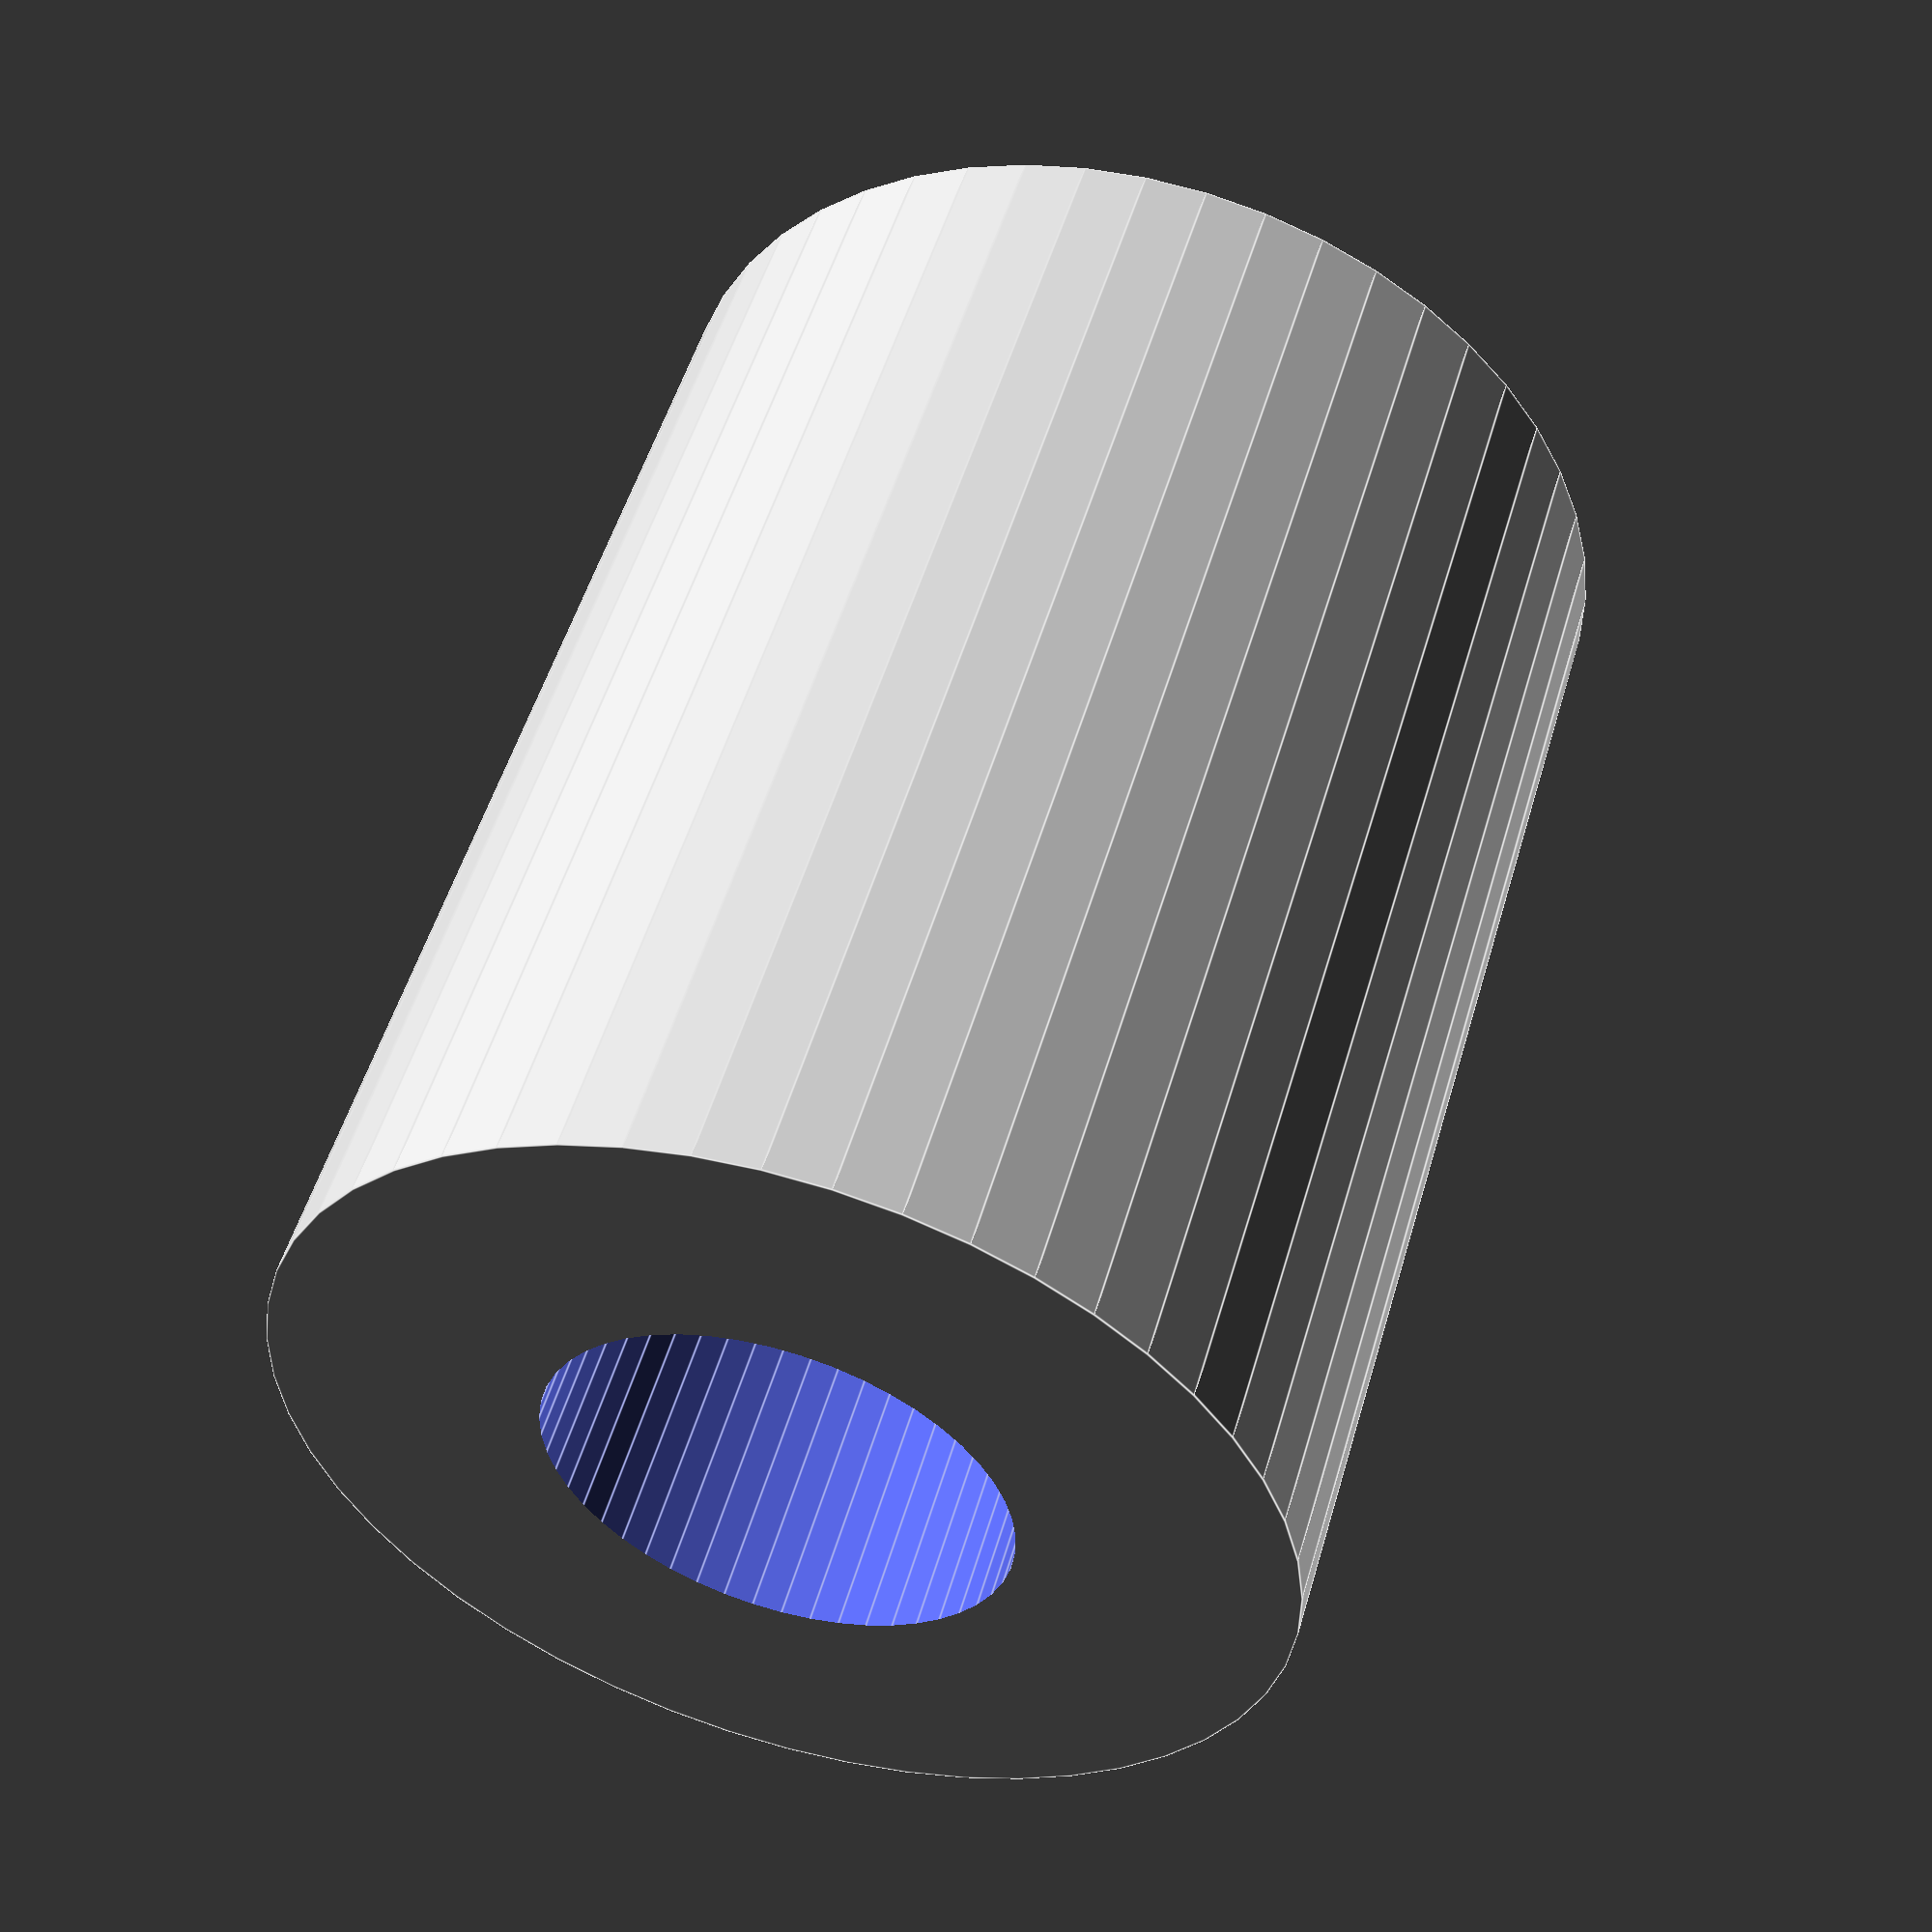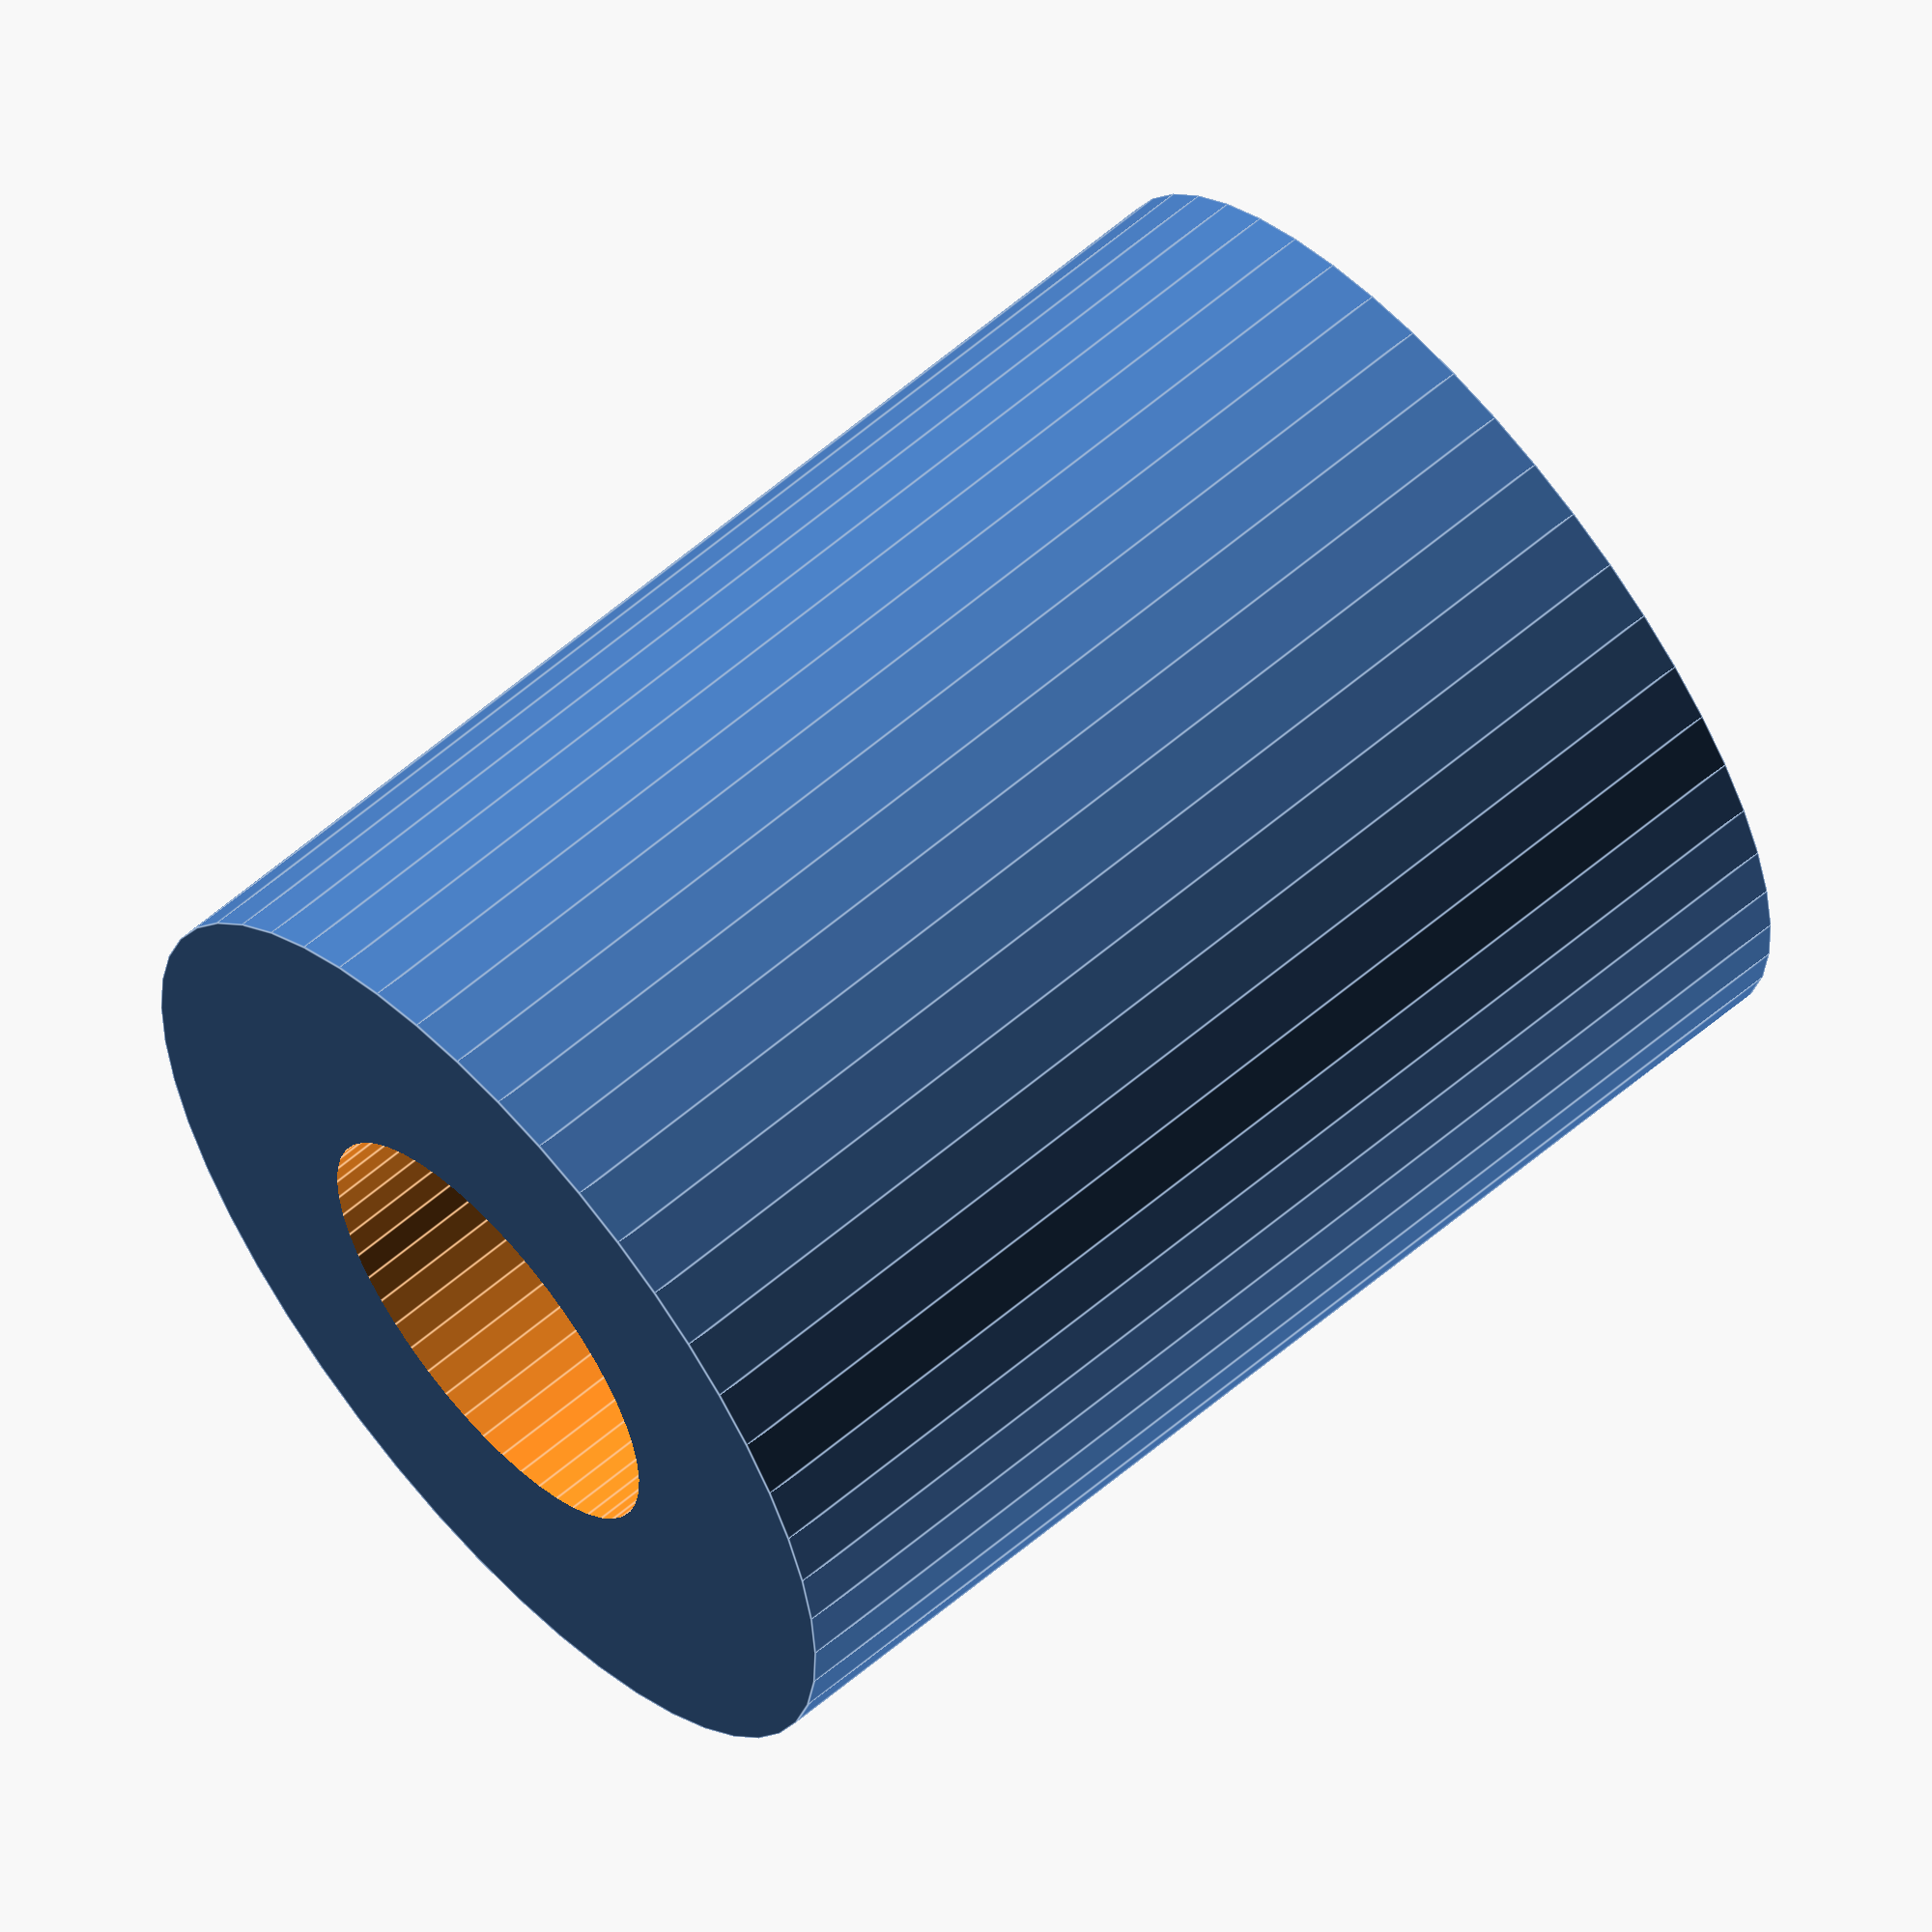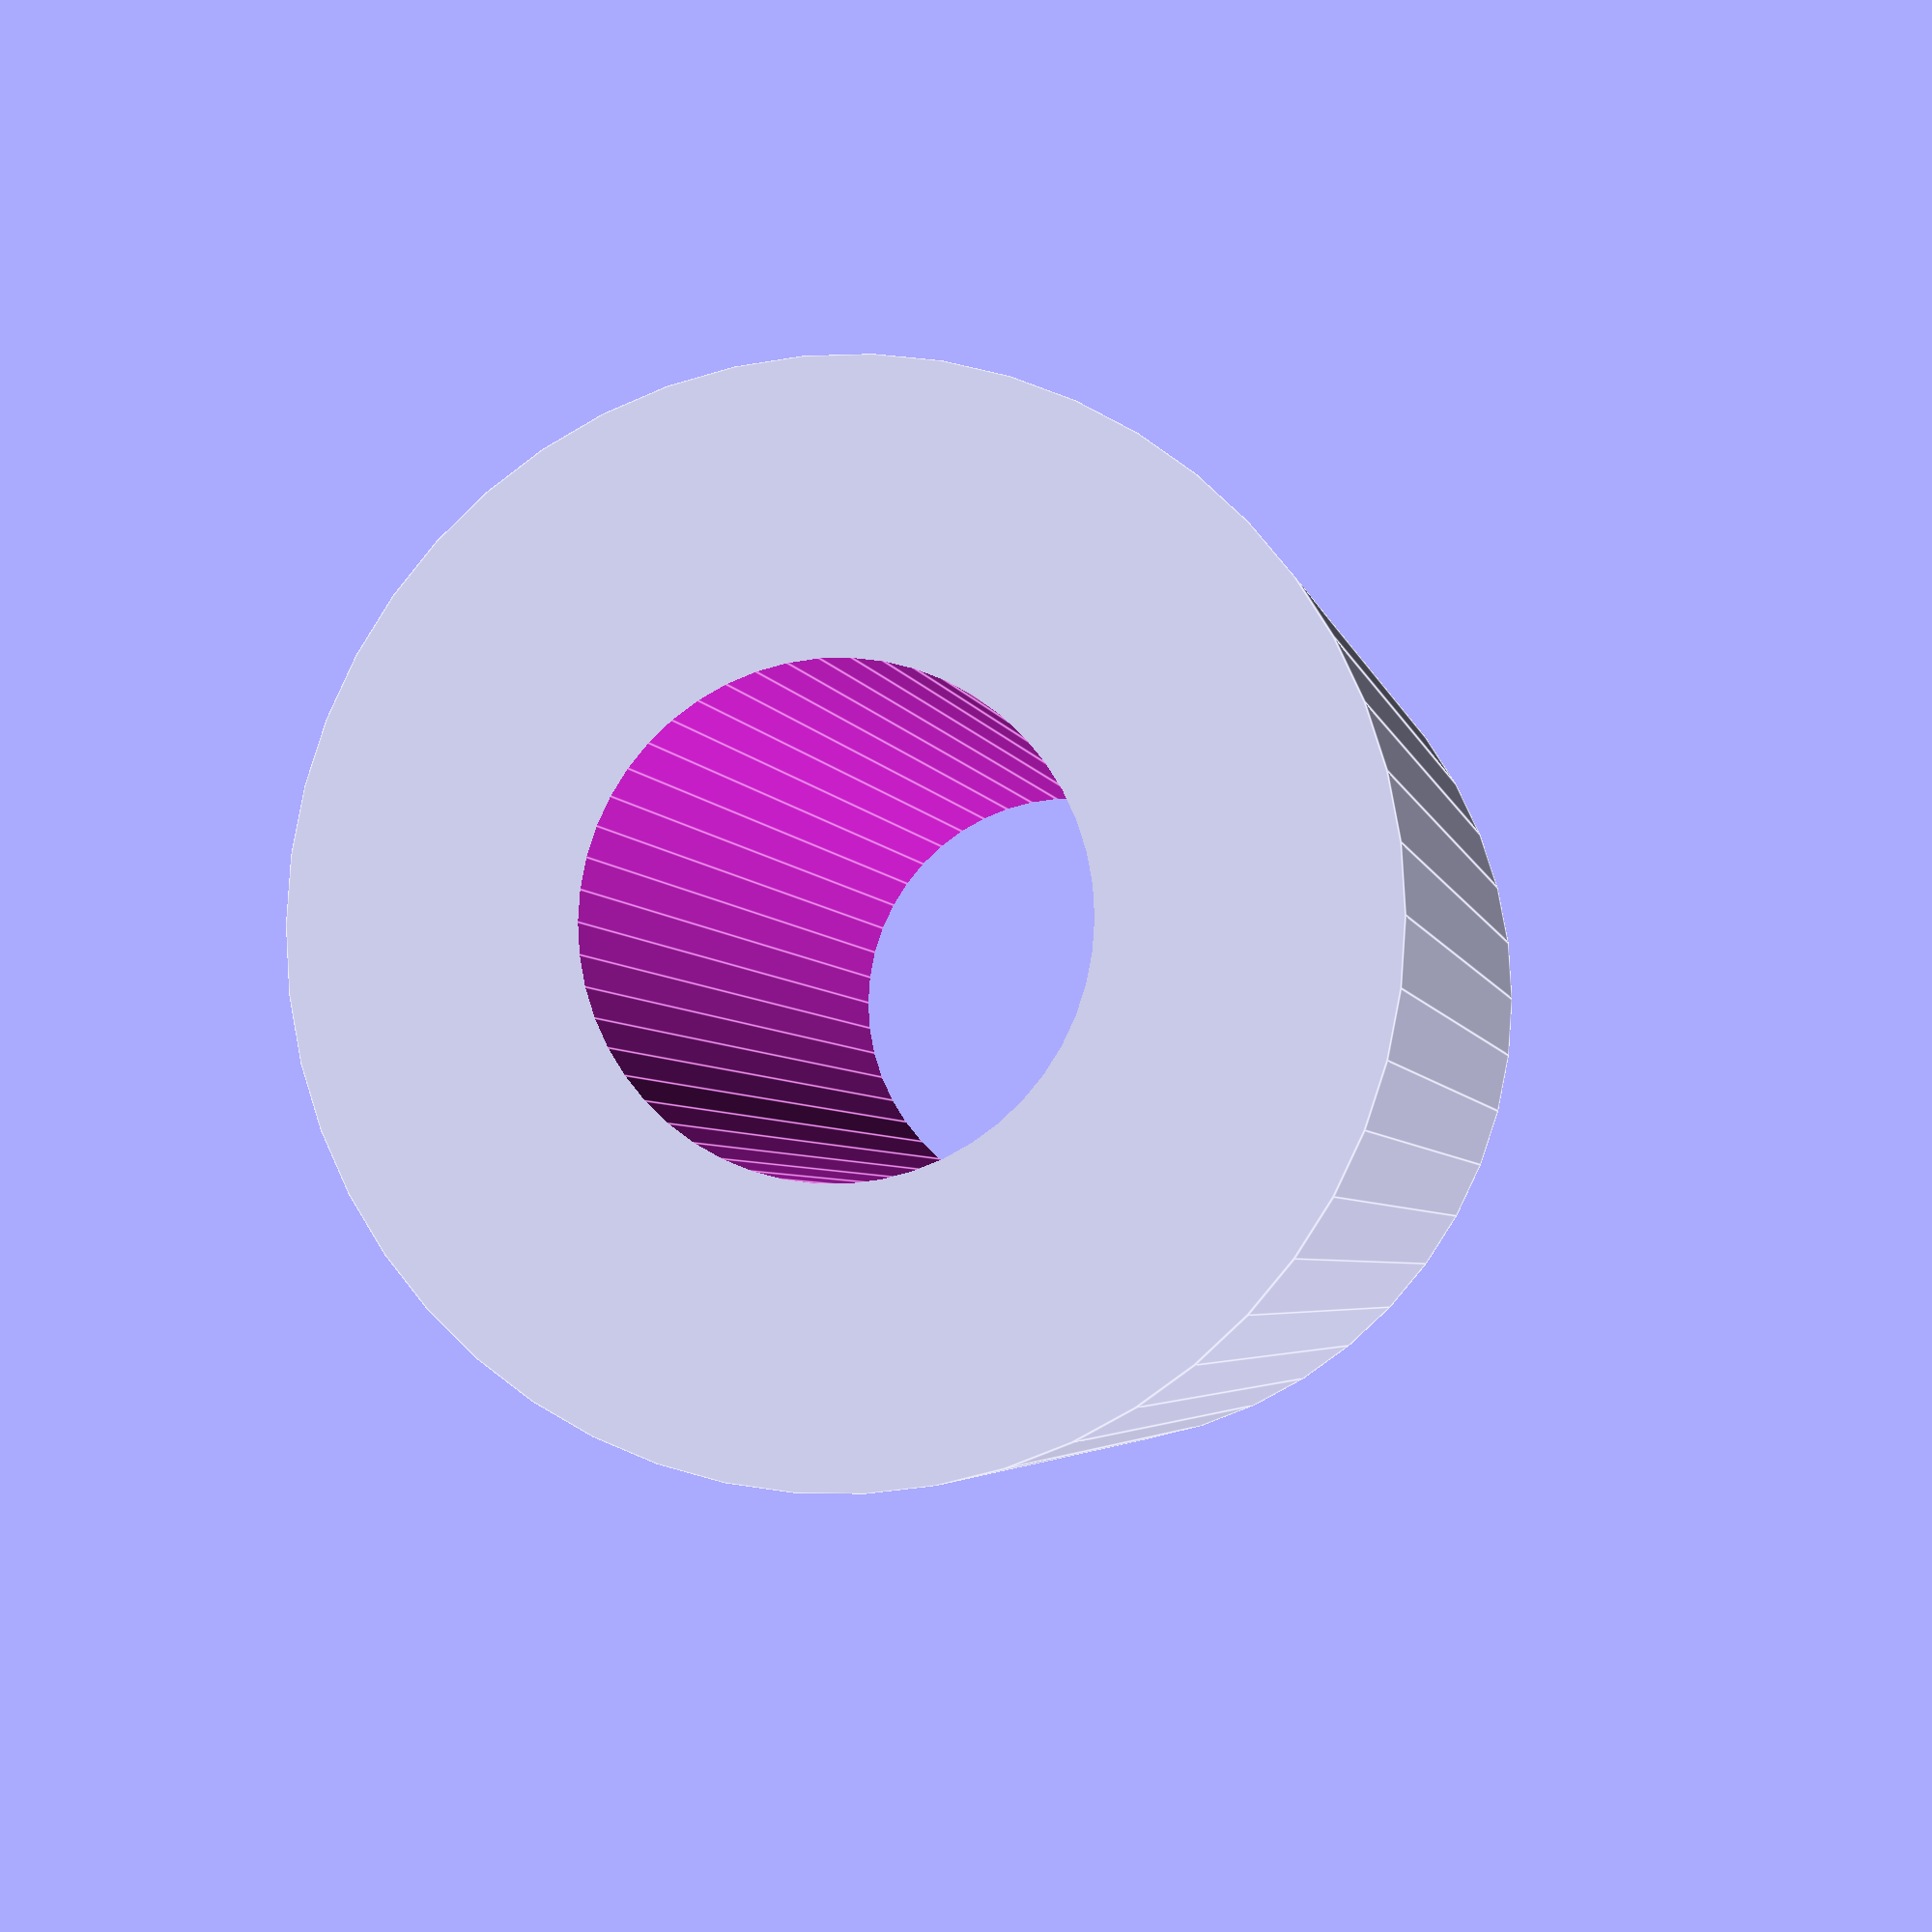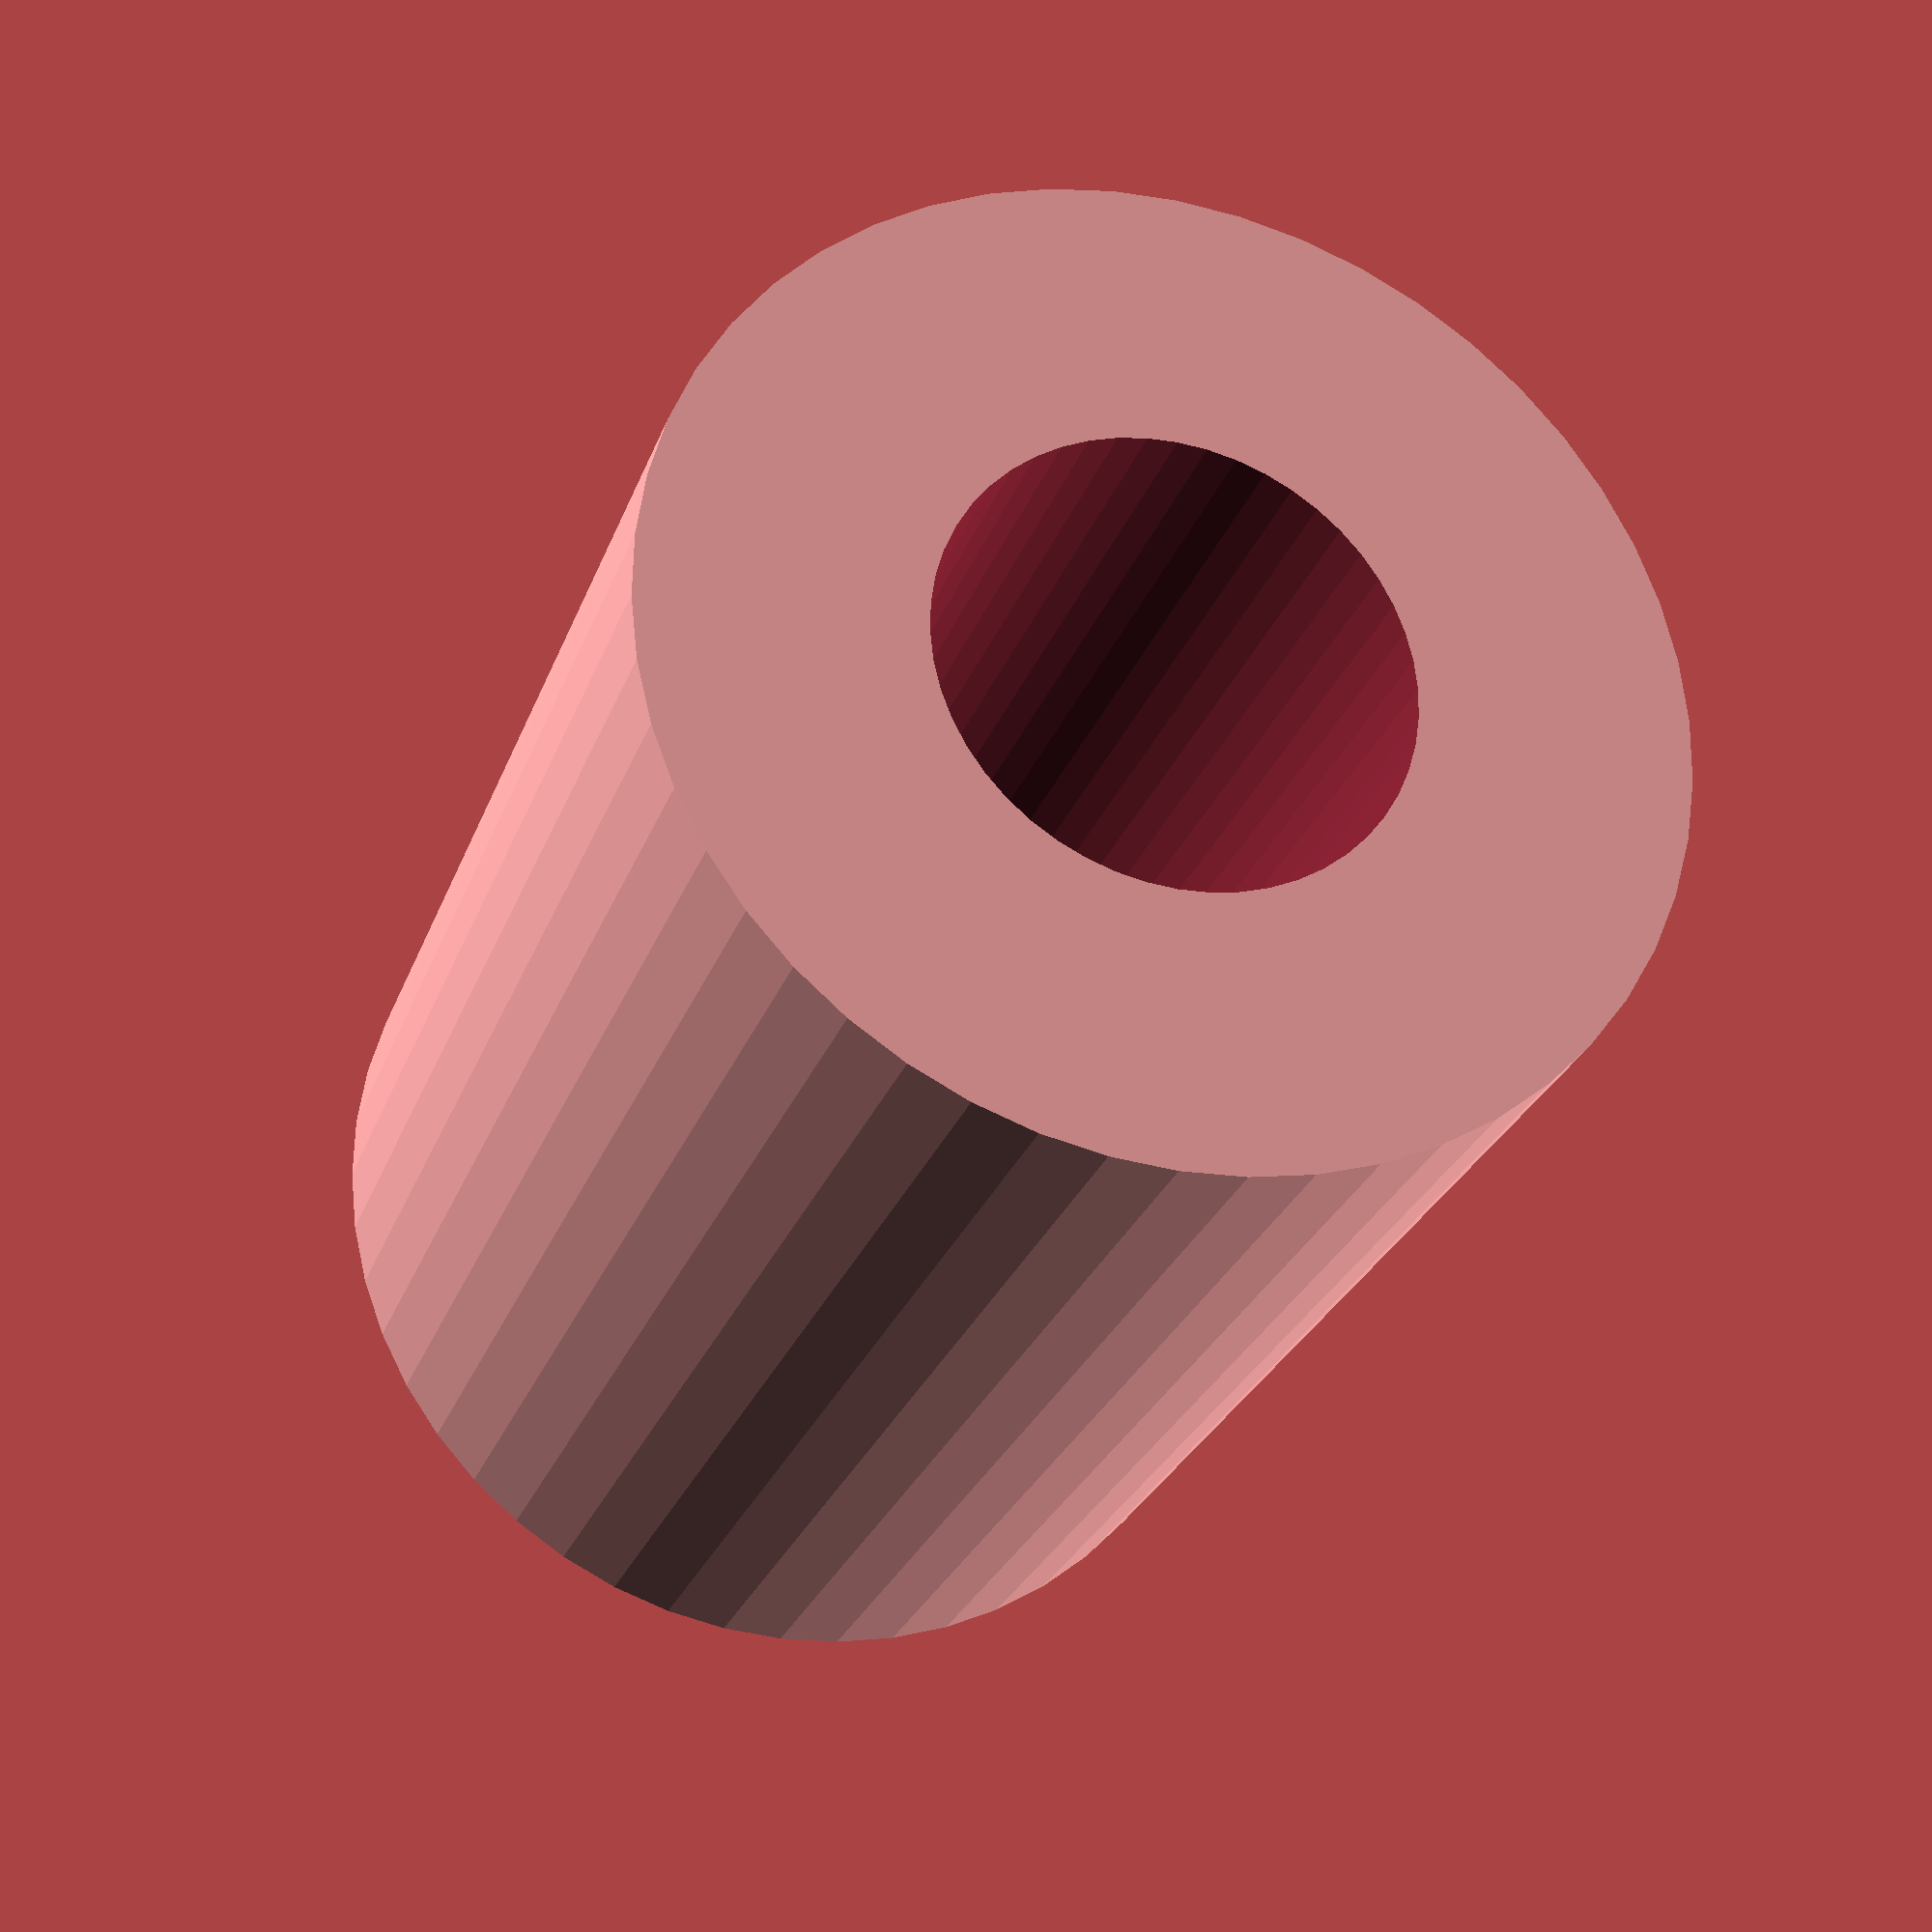
<openscad>
$fn = 50;


difference() {
	union() {
		translate(v = [0, 0, -16.5000000000]) {
			cylinder(h = 33, r = 13.0000000000);
		}
	}
	union() {
		translate(v = [0, 0, -100.0000000000]) {
			cylinder(h = 200, r = 6);
		}
	}
}
</openscad>
<views>
elev=128.1 azim=204.8 roll=343.9 proj=p view=edges
elev=298.6 azim=77.4 roll=49.0 proj=o view=edges
elev=3.7 azim=252.3 roll=10.5 proj=p view=edges
elev=26.7 azim=168.1 roll=162.7 proj=p view=solid
</views>
